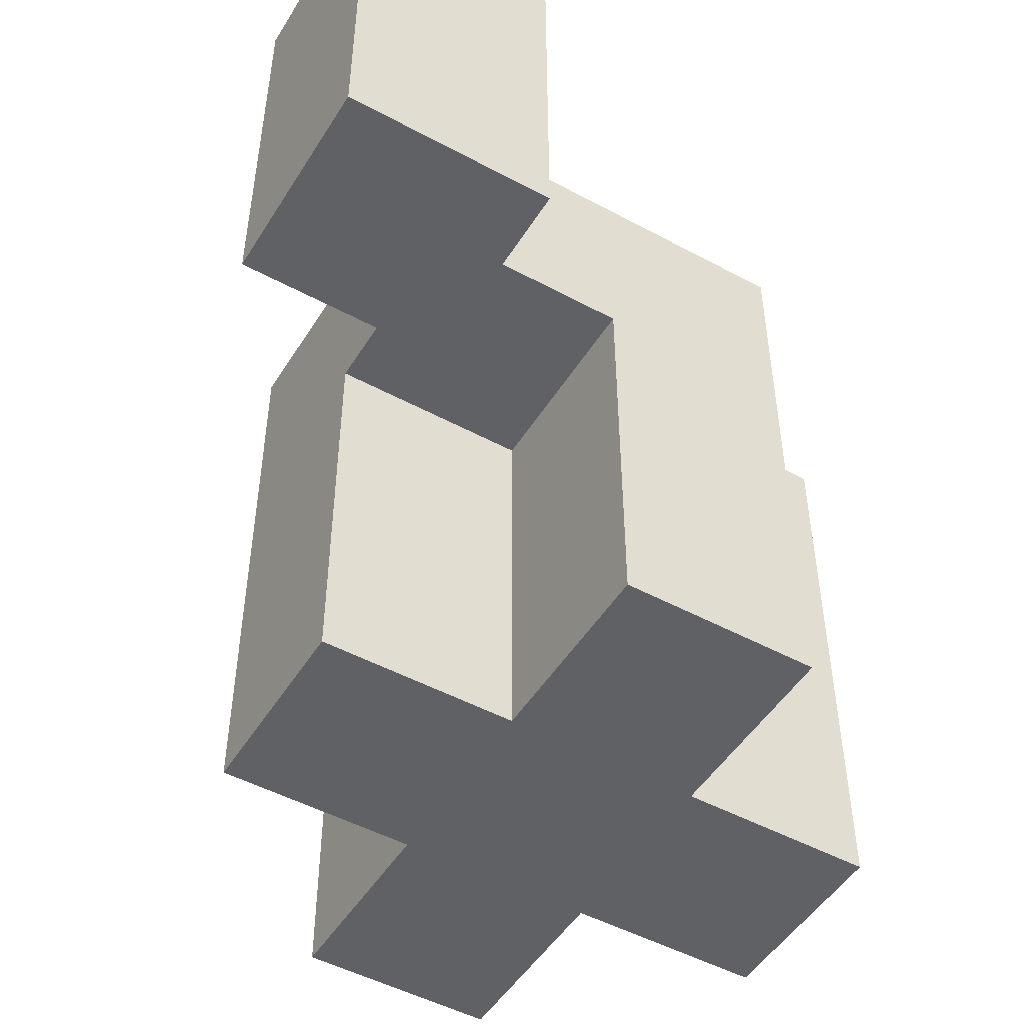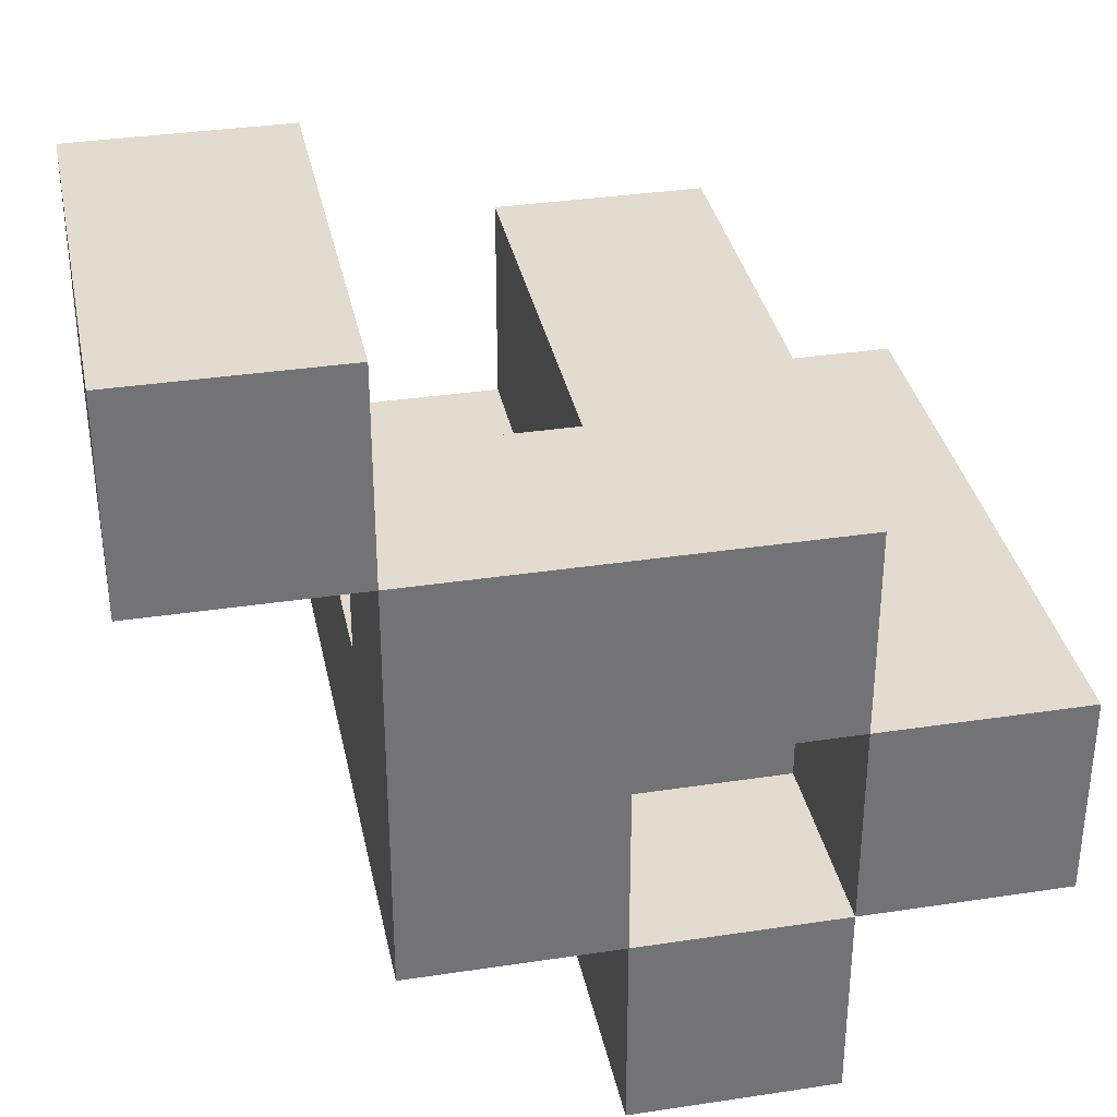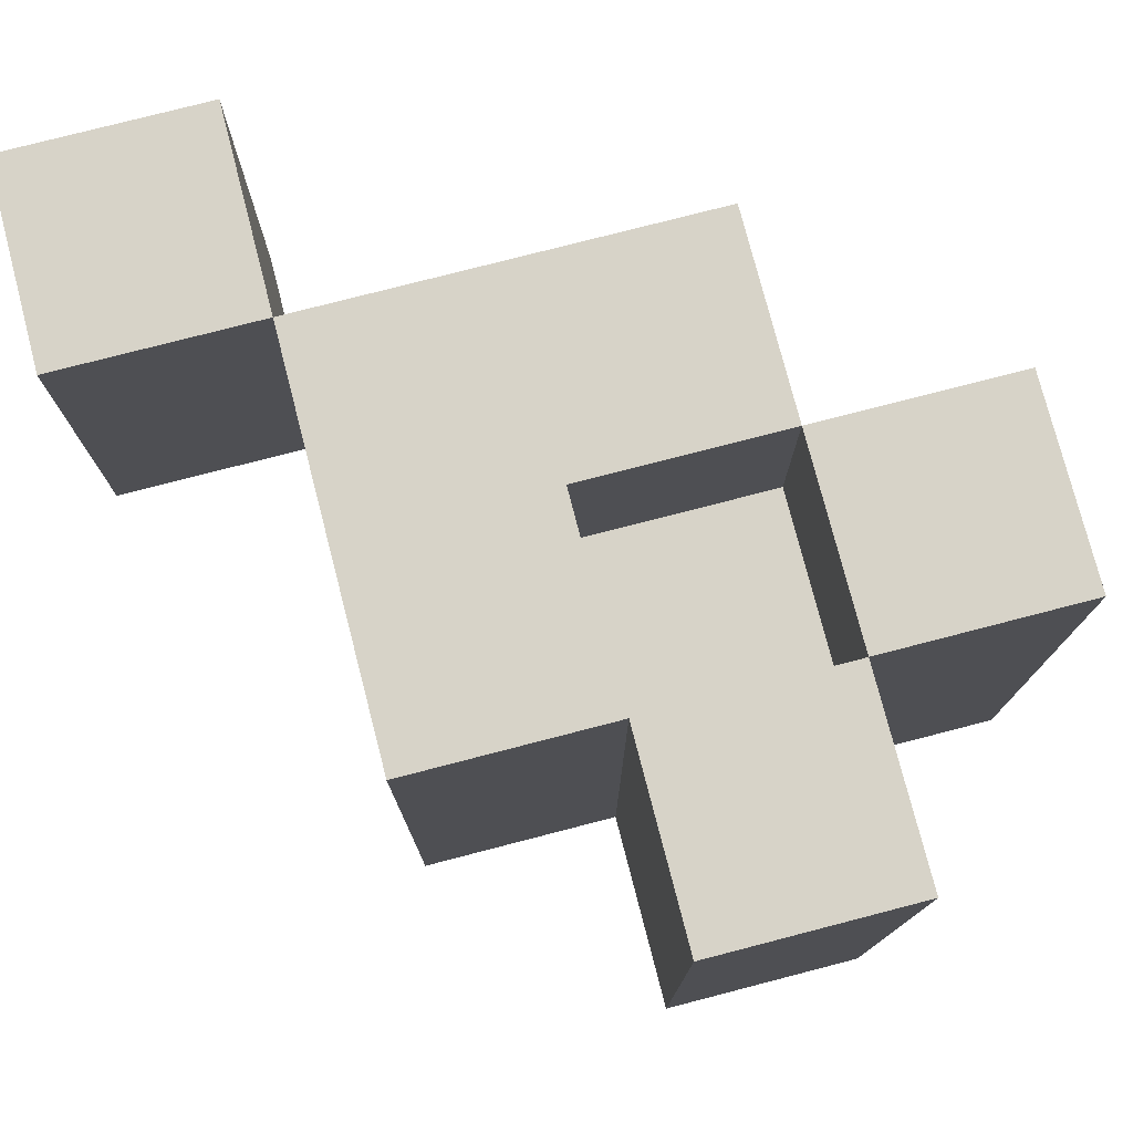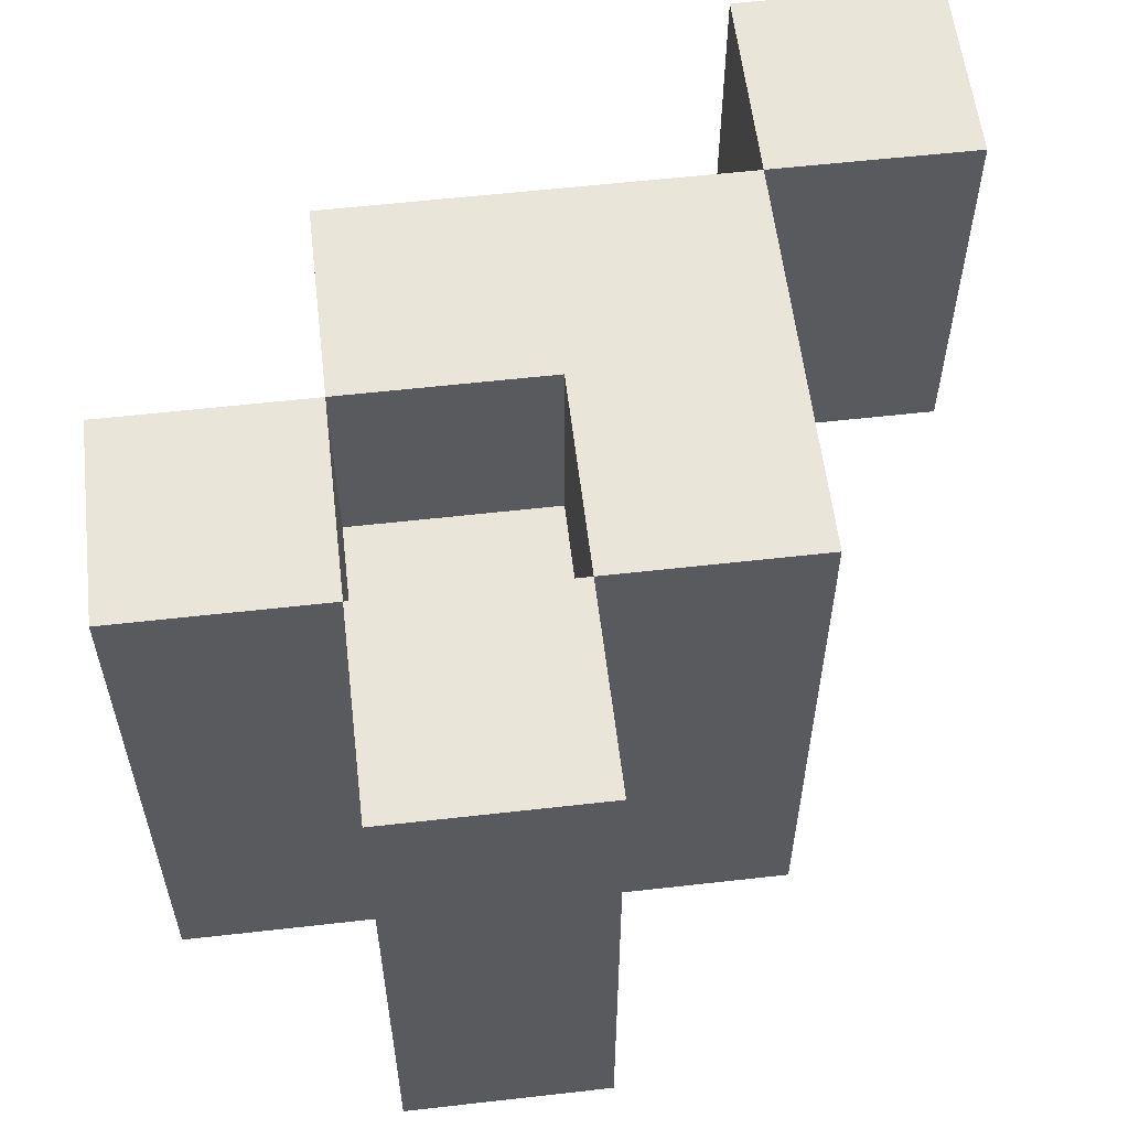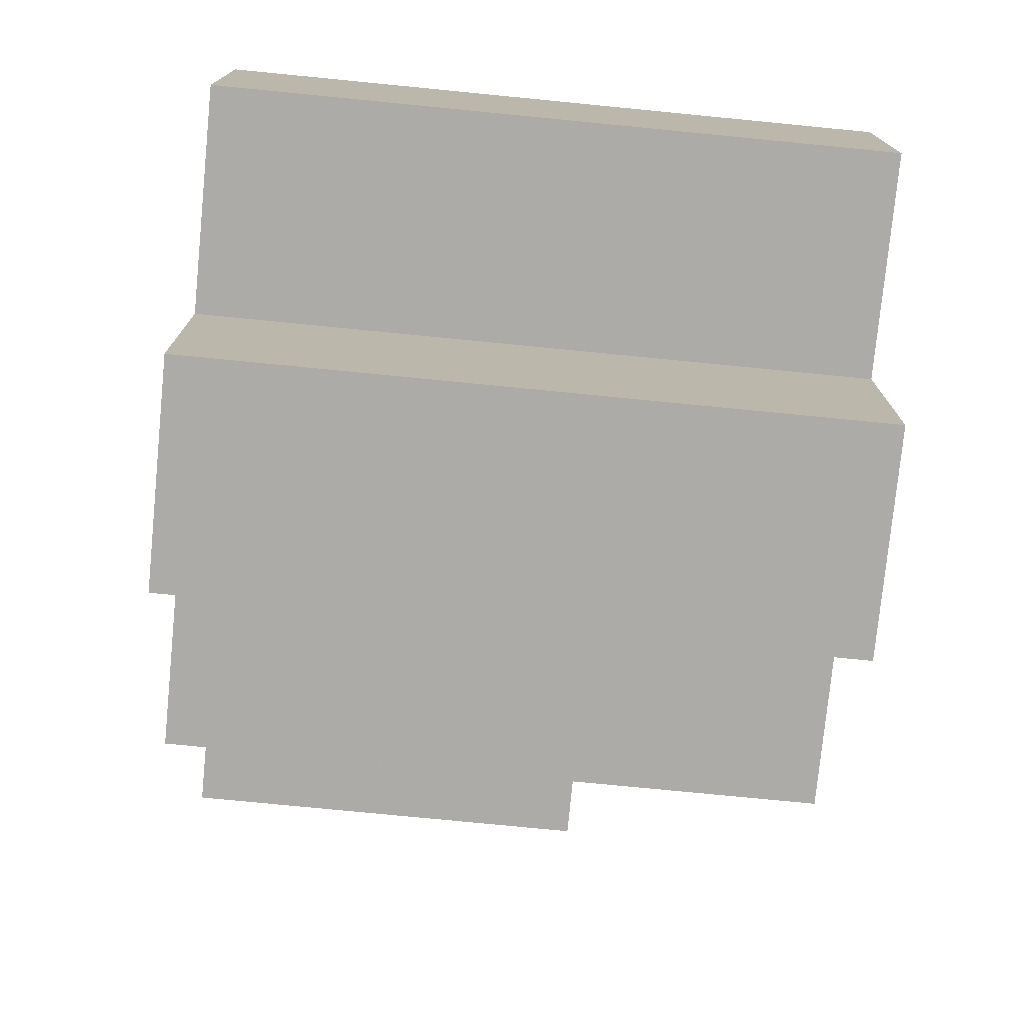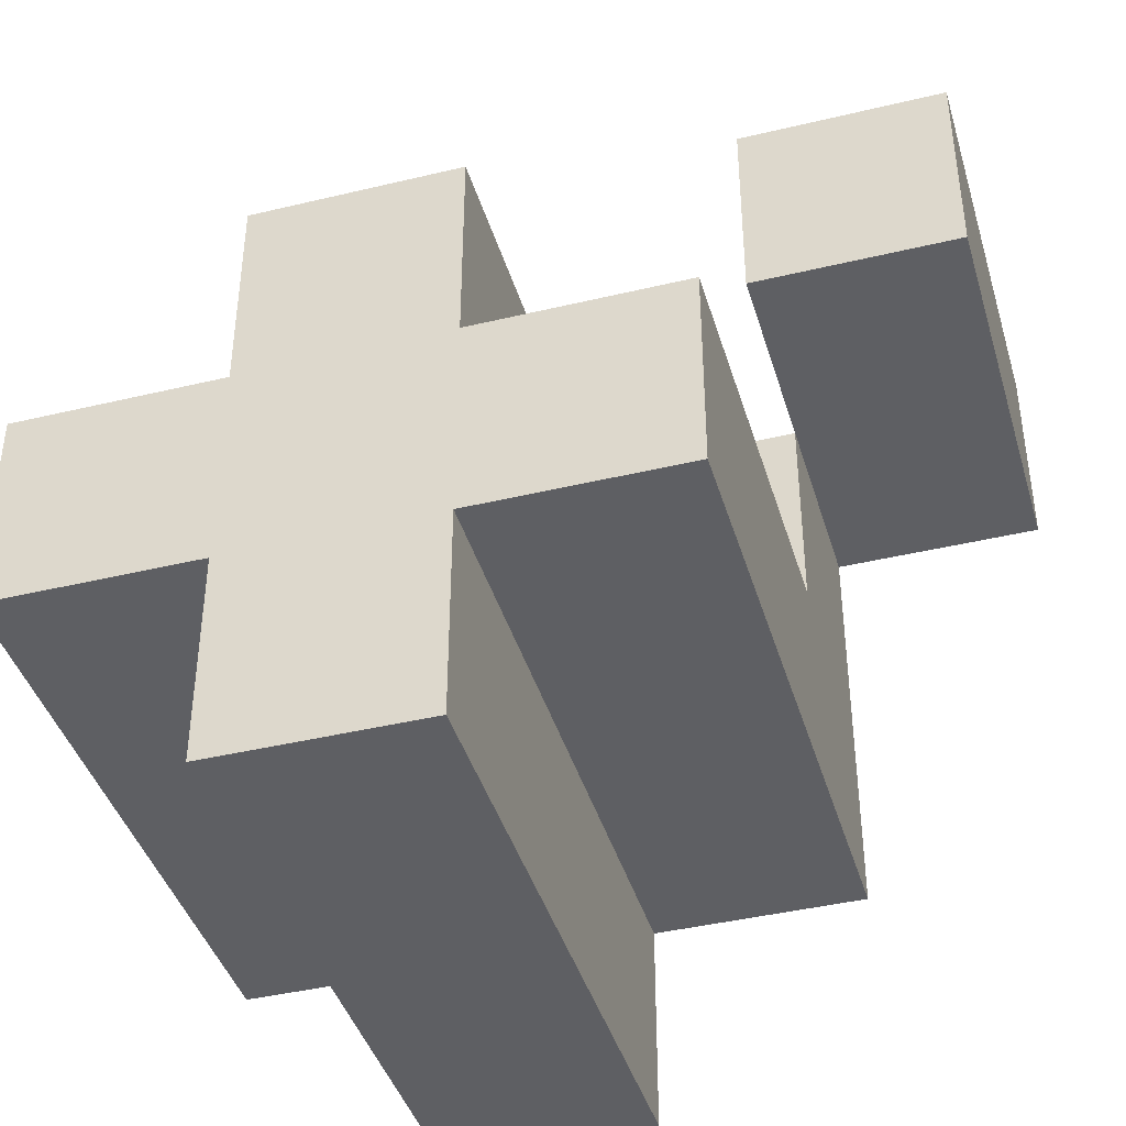
<metadata>
{"format":"obj","ext":"obj","renderer":"f3d","projection":"perspective","resolution":1024,"background":"white","views":[{"elev":-49.5,"azim":59.2,"up":"+Y"},{"elev":34.5,"azim":168.5,"up":"+Z"},{"elev":77.1,"azim":165.5,"up":"+Y"},{"elev":58.0,"azim":-96.7,"up":"+Y"},{"elev":-76.3,"azim":-95.6,"up":"+Z"},{"elev":-41.5,"azim":16.2,"up":"+Z"}]}
</metadata>
<code>
g Mug
v -2 0 -0
v -2 0 -1
v -2 3 -0
v -2 3 -1
v -1 0 1
v -1 0 -0
v -1 0 -1
v -1 0 -2
v -1 3 1
v -1 3 -0
v -1 3 -1
v -1 3 -2
v 0 2 -0
v 0 2 -1
v 0 3 -0
v 0 3 -1
v 1 1 2
v 1 1 1
v 1 2 1
v 1 3 2
v 1 3 1
v -1 2 -0
v -1 2 -1
v -1 3 -0
v -1 3 -1
v 0 0 1
v 0 0 -0
v 0 0 -1
v 0 0 -2
v 0 2 1
v 0 2 -0
v 0 3 -1
v 0 3 -2
v 1 0 -0
v 1 0 -1
v 1 2 1
v 1 2 -0
v 1 3 1
v 1 3 -1
v 2 1 2
v 2 1 1
v 2 3 2
v 2 3 1
v 1 1 2
v 1 3 2
v 2 1 2
v 2 3 2
v -1 0 1
v -1 3 1
v 0 0 1
v 0 2 1
v 1 2 1
v 1 3 1
v -2 0 -0
v -2 3 -0
v -1 0 -0
v -1 3 -0
v 0 0 -0
v 0 2 -0
v 1 0 -0
v 1 2 -0
v -1 2 -1
v -1 3 -1
v 0 2 -1
v 0 3 -1
v 1 1 1
v 1 2 1
v 1 3 1
v 2 1 1
v 2 3 1
v -1 2 -0
v -1 3 -0
v 0 2 -0
v 0 3 -0
v -2 0 -1
v -2 3 -1
v -1 0 -1
v -1 3 -1
v 0 0 -1
v 0 3 -1
v 1 0 -1
v 1 3 -1
v -1 0 -2
v -1 3 -2
v 0 0 -2
v 0 3 -2
v -1 0 1
v 0 0 1
v -2 0 -0
v -1 0 -0
v 0 0 -0
v 1 0 -0
v -2 0 -1
v -1 0 -1
v 0 0 -1
v 1 0 -1
v -1 0 -2
v 0 0 -2
v 1 1 2
v 2 1 2
v 1 1 1
v 2 1 1
v 0 2 1
v 1 2 1
v 0 2 -0
v 1 2 -0
v -1 2 -0
v 0 2 -0
v -1 2 -1
v 0 2 -1
v 1 3 2
v 2 3 2
v -1 3 1
v 1 3 1
v 2 3 1
v -2 3 -0
v -1 3 -0
v 0 3 -0
v -2 3 -1
v -1 3 -1
v 0 3 -1
v 1 3 -1
v -1 3 -2
v 0 3 -2
f 3 2 1
f 4 2 3
f 9 6 5
f 10 6 9
f 11 8 7
f 12 8 11
f 15 14 13
f 16 14 15
f 19 18 17
f 20 19 17
f 21 19 20
f 22 23 24
f 24 23 25
f 26 27 30
f 30 27 31
f 28 29 32
f 32 29 33
f 34 35 37
f 36 37 38
f 37 35 39
f 38 37 39
f 40 41 42
f 42 41 43
f 46 45 44
f 47 45 46
f 50 49 48
f 51 49 50
f 52 49 51
f 53 49 52
f 56 55 54
f 57 55 56
f 60 59 58
f 61 59 60
f 64 63 62
f 65 63 64
f 66 67 69
f 67 68 69
f 69 68 70
f 71 72 73
f 73 72 74
f 75 76 77
f 77 76 78
f 79 80 81
f 81 80 82
f 83 84 85
f 85 84 86
f 90 88 87
f 91 88 90
f 93 90 89
f 93 92 91
f 93 91 90
f 94 92 93
f 95 92 94
f 96 92 95
f 97 95 94
f 98 95 97
f 101 100 99
f 102 100 101
f 105 104 103
f 106 104 105
f 107 108 109
f 109 108 110
f 111 112 114
f 114 112 115
f 113 114 117
f 117 114 118
f 116 117 119
f 119 117 120
f 118 114 121
f 121 114 122
f 120 121 123
f 123 121 124

</code>
